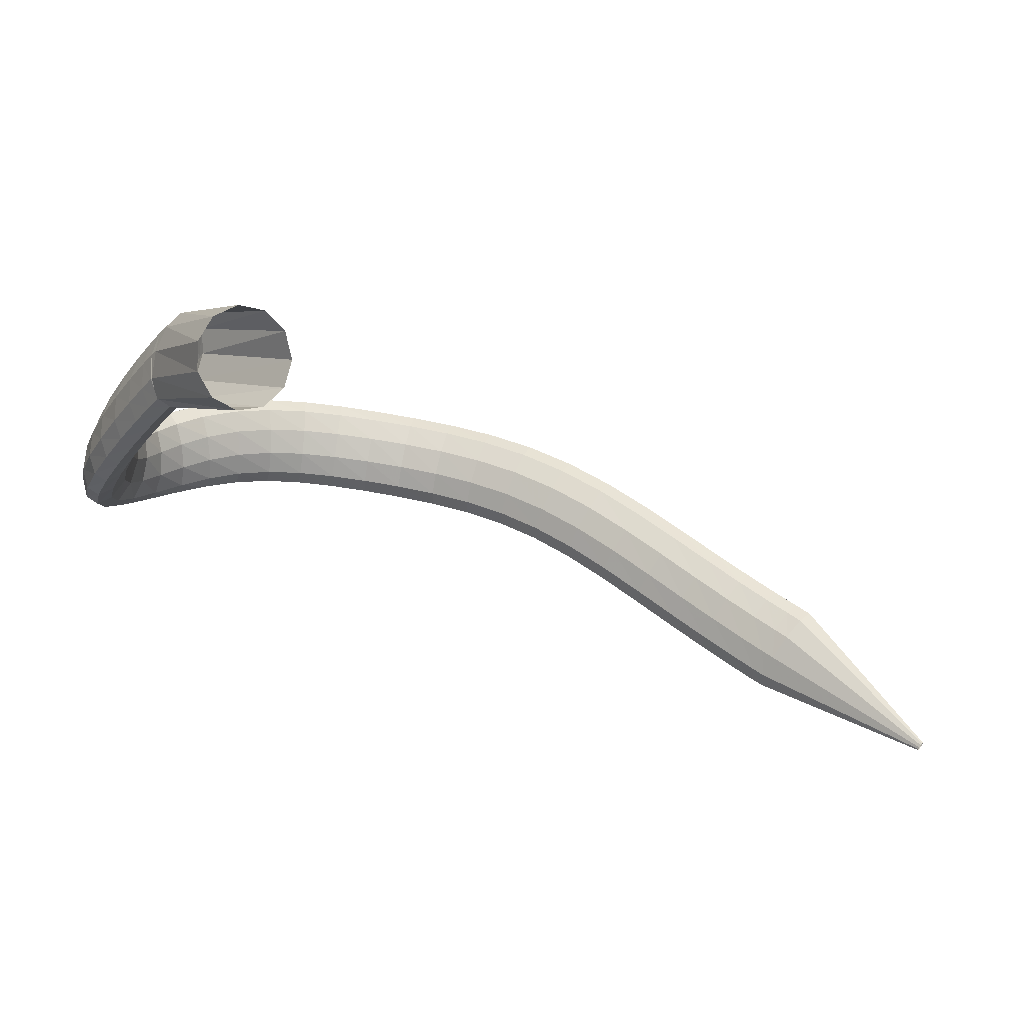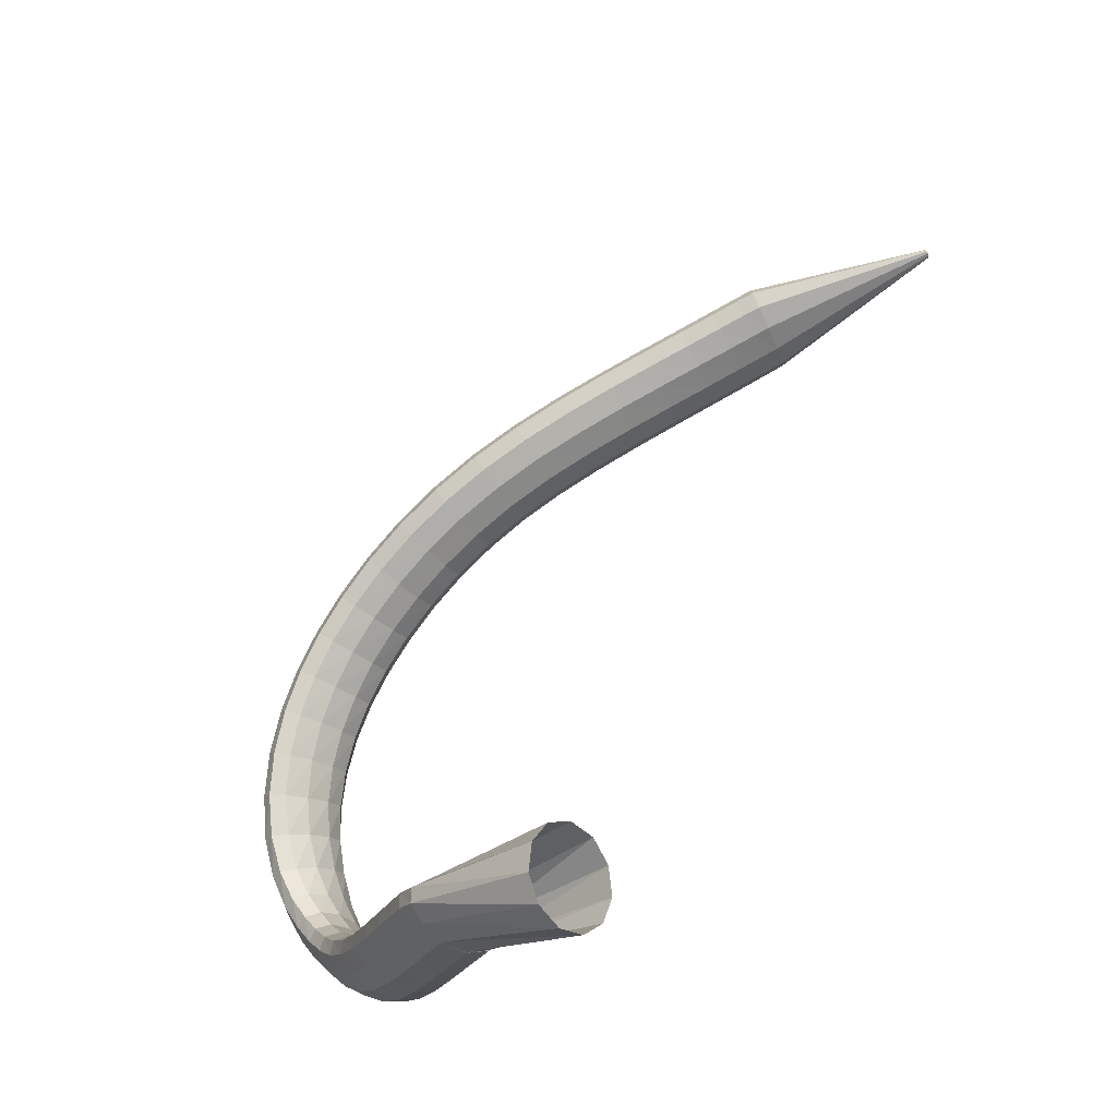
<metadata>
{"format":"obj","ext":"obj","renderer":"f3d","projection":"perspective","resolution":1024,"background":"white","views":[{"elev":-46.8,"azim":153.1,"up":"+Z"},{"elev":60.4,"azim":113.8,"up":"+Y"}]}
</metadata>
<code>
g tube1
v 74.39 147 162.4
v 74.47 146.8 162.2
v 74.58 146.7 162.1
v 74.69 146.7 162
v 74.76 146.9 162
v 74.77 147.1 162.1
v 74.72 147.4 162.2
v 74.62 147.5 162.4
v 74.51 147.6 162.5
v 74.42 147.5 162.5
v 74.37 147.3 162.5
v 74.39 147 162.4
v 85.6 141.1 176.8
v 86.36 139 175.2
v 87.44 137.9 173.8
v 88.51 138.2 172.8
v 89.22 139.8 172.7
v 89.35 142.2 173.5
v 88.86 144.6 174.9
v 87.9 146.2 176.4
v 86.78 146.7 177.7
v 85.85 145.7 178.2
v 85.41 143.6 177.9
v 85.6 141.1 176.8
v 86.79 140.6 177.9
v 87.45 138.5 176.2
v 88.45 137.5 174.6
v 89.47 137.8 173.7
v 90.2 139.4 173.6
v 90.39 141.7 174.4
v 90 144.1 175.9
v 89.14 145.7 177.6
v 88.08 146.1 179
v 87.17 145.1 179.5
v 86.69 143 179.1
v 86.79 140.6 177.9
v 88.95 139.7 179.8
v 89.64 137.6 178.2
v 90.65 136.6 176.6
v 91.65 137 175.6
v 92.34 138.5 175.5
v 92.49 140.9 176.3
v 92.06 143.2 177.8
v 91.17 144.8 179.5
v 90.12 145.2 180.8
v 89.24 144.2 181.4
v 88.8 142.2 181
v 88.95 139.7 179.8
v 91.89 138.6 182.4
v 92.61 136.6 180.7
v 93.63 135.6 179.2
v 94.62 135.9 178.2
v 95.26 137.5 178.1
v 95.35 139.9 178.9
v 94.87 142.2 180.3
v 93.96 143.8 182
v 92.92 144.2 183.3
v 92.07 143.2 183.9
v 91.69 141.1 183.6
v 91.89 138.6 182.4
v 95.39 137.5 185.3
v 96.14 135.5 183.7
v 97.16 134.5 182.1
v 98.12 134.8 181.1
v 98.72 136.5 181
v 98.76 138.8 181.8
v 98.23 141.2 183.2
v 97.31 142.8 184.9
v 96.28 143.1 186.2
v 95.47 142.1 186.9
v 95.13 140 186.5
v 95.39 137.5 185.3
v 99.25 136.4 188.5
v 100 134.4 186.8
v 101 133.4 185.2
v 102 133.8 184.2
v 102.5 135.4 184
v 102.5 137.8 184.8
v 102 140.1 186.3
v 101.1 141.7 188
v 100.1 142 189.4
v 99.28 141 190
v 98.98 138.9 189.7
v 99.25 136.4 188.5
v 103.3 135.4 191.6
v 104 133.3 189.9
v 105 132.4 188.3
v 105.9 132.8 187.2
v 106.5 134.4 187.1
v 106.5 136.8 187.9
v 106 139.1 189.4
v 105.1 140.6 191.2
v 104.1 140.9 192.6
v 103.4 139.9 193.2
v 103.1 137.8 192.8
v 103.3 135.4 191.6
v 107.4 134.2 194.6
v 108 132.2 192.9
v 108.9 131.3 191.2
v 109.8 131.7 190.1
v 110.4 133.3 190
v 110.5 135.6 190.9
v 110.1 137.9 192.5
v 109.4 139.4 194.3
v 108.4 139.7 195.7
v 107.7 138.6 196.3
v 107.3 136.6 195.9
v 107.4 134.2 194.6
v 111.5 132.7 197.4
v 112 130.8 195.5
v 112.8 129.9 193.7
v 113.6 130.3 192.7
v 114.3 131.9 192.6
v 114.5 134.2 193.6
v 114.3 136.4 195.3
v 113.7 137.9 197.2
v 112.8 138.2 198.7
v 112 137.1 199.3
v 111.5 135.1 198.8
v 111.5 132.7 197.4
v 115.6 131 199.9
v 115.8 129.2 197.9
v 116.5 128.3 196
v 117.3 128.8 194.9
v 118.1 130.3 194.9
v 118.5 132.5 196
v 118.4 134.7 197.8
v 118 136.1 199.8
v 117.2 136.3 201.3
v 116.4 135.2 201.9
v 115.8 133.3 201.4
v 115.6 131 199.9
v 119.6 129 202
v 119.7 127.2 199.9
v 120.3 126.5 198
v 121 126.9 196.8
v 121.8 128.5 196.8
v 122.4 130.6 198
v 122.5 132.7 199.9
v 122.2 134 202
v 121.5 134.1 203.6
v 120.7 133.1 204.2
v 120 131.2 203.6
v 119.6 129 202
v 123.8 126.8 203.7
v 123.7 125.1 201.6
v 124.1 124.4 199.6
v 124.8 124.9 198.4
v 125.6 126.5 198.4
v 126.2 128.6 199.6
v 126.5 130.6 201.6
v 126.3 131.8 203.7
v 125.7 131.9 205.4
v 125 130.9 206
v 124.2 129 205.4
v 123.8 126.8 203.7
v 128 124.8 205.1
v 127.8 123.1 202.9
v 128 122.5 200.9
v 128.6 123 199.7
v 129.3 124.6 199.7
v 130 126.7 200.8
v 130.4 128.6 202.8
v 130.4 129.8 205
v 130 129.9 206.7
v 129.3 128.8 207.3
v 128.5 126.9 206.8
v 128 124.8 205.1
v 132.4 122.9 206
v 132 121.3 203.8
v 132.1 120.7 201.8
v 132.5 121.3 200.5
v 133.1 122.9 200.5
v 133.8 125 201.6
v 134.3 127 203.6
v 134.4 128.1 205.8
v 134.2 128.1 207.5
v 133.6 127 208.2
v 132.9 125.1 207.6
v 132.4 122.9 206
v 136.8 121.4 206.4
v 136.3 119.8 204.3
v 136.1 119.2 202.2
v 136.4 119.9 200.9
v 136.9 121.5 200.8
v 137.6 123.6 201.9
v 138.2 125.6 203.8
v 138.5 126.7 206
v 138.4 126.7 207.8
v 138 125.5 208.5
v 137.4 123.6 208
v 136.8 121.4 206.4
v 141.2 120.2 206.3
v 140.5 118.6 204.2
v 140.2 118 202.1
v 140.2 118.6 200.9
v 140.6 120.3 200.7
v 141.4 122.5 201.7
v 142.1 124.4 203.6
v 142.6 125.6 205.8
v 142.8 125.5 207.5
v 142.5 124.3 208.2
v 141.9 122.3 207.8
v 141.2 120.2 206.3
v 145.5 119.1 205.6
v 144.6 117.5 203.6
v 144 116.9 201.6
v 143.9 117.6 200.3
v 144.3 119.3 200.1
v 145.1 121.4 201.1
v 146 123.4 202.9
v 146.8 124.5 204.9
v 147.2 124.5 206.6
v 147.1 123.2 207.4
v 146.4 121.2 207
v 145.5 119.1 205.6
v 149.8 118.1 204.3
v 148.6 116.5 202.5
v 147.7 115.9 200.6
v 147.4 116.5 199.4
v 147.7 118.2 199.1
v 148.6 120.4 199.9
v 149.7 122.4 201.6
v 150.8 123.5 203.5
v 151.4 123.5 205.1
v 151.4 122.3 205.9
v 150.8 120.3 205.6
v 149.8 118.1 204.3
v 153.8 117.3 202.5
v 152.5 115.5 200.8
v 151.3 114.9 199.1
v 150.8 115.5 198
v 150.9 117.2 197.6
v 151.8 119.4 198.3
v 153.1 121.5 199.7
v 154.4 122.7 201.5
v 155.2 122.8 203
v 155.4 121.6 203.8
v 154.9 119.5 203.6
v 153.8 117.3 202.5
v 157.5 116.8 200.1
v 156.1 114.9 198.6
v 154.9 114.1 197.1
v 154 114.6 196.1
v 154 116.4 195.7
v 154.7 118.7 196.3
v 155.9 120.9 197.5
v 157.2 122.3 199.1
v 158.3 122.4 200.4
v 158.8 121.3 201.1
v 158.5 119.2 201
v 157.5 116.8 200.1
v 160.7 117 197.3
v 159.6 114.9 195.9
v 158.3 113.9 194.6
v 157.2 114.3 193.6
v 156.8 116 193.4
v 157.1 118.4 194
v 158 120.7 195.2
v 159.3 122.3 196.6
v 160.5 122.6 197.8
v 161.3 121.6 198.4
v 161.4 119.4 198.2
v 160.7 117 197.3
v 163.3 117.9 194.3
v 162.5 115.8 192.8
v 161.3 114.7 191.5
v 160.1 114.9 190.7
v 159.3 116.4 190.7
v 159.1 118.8 191.6
v 159.6 121.2 193
v 160.7 122.9 194.5
v 161.9 123.3 195.6
v 163 122.4 196
v 163.5 120.4 195.5
v 163.3 117.9 194.3
v 165.3 119.7 191.4
v 164.7 117.8 189.6
v 163.7 116.7 188.1
v 162.4 116.8 187.5
v 161.3 118.1 187.8
v 160.7 120.1 189.1
v 160.9 122.3 190.9
v 161.7 123.9 192.6
v 162.9 124.4 193.8
v 164.2 123.7 193.9
v 165 121.9 193
v 165.3 119.7 191.4
v 166.6 122.3 188.8
v 166.2 120.7 186.6
v 165.2 119.7 185
v 163.8 119.8 184.5
v 162.6 120.8 185.1
v 161.8 122.4 186.9
v 161.8 124.2 189
v 162.6 125.5 191
v 163.8 126 192.1
v 165.1 125.5 192
v 166.2 124.1 190.8
v 166.6 122.3 188.8
v 167.4 125.7 186.4
v 167 124.4 184
v 166 123.6 182.4
v 164.6 123.6 181.9
v 163.3 124.3 182.8
v 162.5 125.6 184.8
v 162.5 127 187.3
v 163.2 128 189.4
v 164.5 128.5 190.5
v 165.9 128.1 190.3
v 167 127.1 188.7
v 167.4 125.7 186.4
v 167.8 129.7 184.3
v 167.3 128.7 181.9
v 166.2 128 180.2
v 164.8 127.9 179.8
v 163.6 128.4 180.9
v 162.9 129.4 183
v 162.9 130.6 185.6
v 163.7 131.5 187.8
v 165 131.9 188.8
v 166.4 131.6 188.5
v 167.4 130.8 186.8
v 167.8 129.7 184.3
v 167.8 134.3 182.5
v 167.3 133.3 179.9
v 166.2 132.6 178.3
v 164.8 132.5 178
v 163.6 132.9 179.1
v 162.9 133.8 181.3
v 163 134.8 184
v 163.9 135.6 186.1
v 165.2 136.1 187.2
v 166.6 135.9 186.8
v 167.6 135.2 185
v 167.8 134.3 182.5
v 167.7 139 180.7
v 167.1 138 178.2
v 166 137.3 176.5
v 164.5 137.2 176.2
v 163.3 137.6 177.4
v 162.7 138.4 179.7
v 162.9 139.3 182.3
v 163.8 140.2 184.5
v 165.1 140.6 185.5
v 166.5 140.5 185
v 167.5 139.9 183.2
v 167.7 139 180.7
v 167.4 143.4 179
v 166.8 142.4 176.5
v 165.6 141.7 174.9
v 164.2 141.5 174.7
v 163 141.9 175.9
v 162.4 142.7 178.1
v 162.6 143.7 180.8
v 163.6 144.5 182.9
v 164.9 145 183.9
v 166.3 144.9 183.4
v 167.2 144.3 181.6
v 167.4 143.4 179
v 167.1 146.9 177.6
v 166.5 145.9 175.2
v 165.3 145.2 173.6
v 163.9 145 173.3
v 162.7 145.4 174.5
v 162.1 146.2 176.8
v 162.3 147.2 179.4
v 163.3 148.1 181.6
v 164.6 148.6 182.5
v 166 148.5 182
v 166.9 147.9 180.2
v 167.1 146.9 177.6
v 166.9 149.3 176.7
v 166.3 148.3 174.3
v 165.1 147.5 172.7
v 163.6 147.3 172.4
v 162.5 147.7 173.7
v 161.9 148.5 175.9
v 162.1 149.5 178.6
v 163.1 150.4 180.7
v 164.4 150.9 181.6
v 165.8 150.9 181.1
v 166.7 150.2 179.3
v 166.9 149.3 176.7
v 166.7 150.3 176.2
v 166.2 148.4 174.2
v 165.1 147.1 173.1
v 163.7 146.6 173.1
v 162.5 147.2 174.2
v 161.9 148.6 176.1
v 162.1 150.5 178.2
v 163 152.2 179.8
v 164.3 153.2 180.4
v 165.6 153.1 179.9
v 166.5 152 178.3
v 166.7 150.3 176.2
v 165.3 161.8 165.7
v 164.4 159.8 163.9
v 162.2 158.2 162.9
v 159.5 157.6 163.2
v 157.1 158 164.6
v 155.7 159.3 166.7
v 155.9 161.3 168.8
v 157.5 163.1 170.2
v 160 164.3 170.5
v 162.7 164.4 169.6
v 164.7 163.5 167.8
v 165.3 161.8 165.7
f 1 2 14
f 14 13 1
f 2 3 15
f 15 14 2
f 3 4 16
f 16 15 3
f 4 5 17
f 17 16 4
f 5 6 18
f 18 17 5
f 6 7 19
f 19 18 6
f 7 8 20
f 20 19 7
f 8 9 21
f 21 20 8
f 9 10 22
f 22 21 9
f 10 11 23
f 23 22 10
f 11 12 24
f 24 23 11
f 13 14 26
f 26 25 13
f 14 15 27
f 27 26 14
f 15 16 28
f 28 27 15
f 16 17 29
f 29 28 16
f 17 18 30
f 30 29 17
f 18 19 31
f 31 30 18
f 19 20 32
f 32 31 19
f 20 21 33
f 33 32 20
f 21 22 34
f 34 33 21
f 22 23 35
f 35 34 22
f 23 24 36
f 36 35 23
f 25 26 38
f 38 37 25
f 26 27 39
f 39 38 26
f 27 28 40
f 40 39 27
f 28 29 41
f 41 40 28
f 29 30 42
f 42 41 29
f 30 31 43
f 43 42 30
f 31 32 44
f 44 43 31
f 32 33 45
f 45 44 32
f 33 34 46
f 46 45 33
f 34 35 47
f 47 46 34
f 35 36 48
f 48 47 35
f 37 38 50
f 50 49 37
f 38 39 51
f 51 50 38
f 39 40 52
f 52 51 39
f 40 41 53
f 53 52 40
f 41 42 54
f 54 53 41
f 42 43 55
f 55 54 42
f 43 44 56
f 56 55 43
f 44 45 57
f 57 56 44
f 45 46 58
f 58 57 45
f 46 47 59
f 59 58 46
f 47 48 60
f 60 59 47
f 49 50 62
f 62 61 49
f 50 51 63
f 63 62 50
f 51 52 64
f 64 63 51
f 52 53 65
f 65 64 52
f 53 54 66
f 66 65 53
f 54 55 67
f 67 66 54
f 55 56 68
f 68 67 55
f 56 57 69
f 69 68 56
f 57 58 70
f 70 69 57
f 58 59 71
f 71 70 58
f 59 60 72
f 72 71 59
f 61 62 74
f 74 73 61
f 62 63 75
f 75 74 62
f 63 64 76
f 76 75 63
f 64 65 77
f 77 76 64
f 65 66 78
f 78 77 65
f 66 67 79
f 79 78 66
f 67 68 80
f 80 79 67
f 68 69 81
f 81 80 68
f 69 70 82
f 82 81 69
f 70 71 83
f 83 82 70
f 71 72 84
f 84 83 71
f 73 74 86
f 86 85 73
f 74 75 87
f 87 86 74
f 75 76 88
f 88 87 75
f 76 77 89
f 89 88 76
f 77 78 90
f 90 89 77
f 78 79 91
f 91 90 78
f 79 80 92
f 92 91 79
f 80 81 93
f 93 92 80
f 81 82 94
f 94 93 81
f 82 83 95
f 95 94 82
f 83 84 96
f 96 95 83
f 85 86 98
f 98 97 85
f 86 87 99
f 99 98 86
f 87 88 100
f 100 99 87
f 88 89 101
f 101 100 88
f 89 90 102
f 102 101 89
f 90 91 103
f 103 102 90
f 91 92 104
f 104 103 91
f 92 93 105
f 105 104 92
f 93 94 106
f 106 105 93
f 94 95 107
f 107 106 94
f 95 96 108
f 108 107 95
f 97 98 110
f 110 109 97
f 98 99 111
f 111 110 98
f 99 100 112
f 112 111 99
f 100 101 113
f 113 112 100
f 101 102 114
f 114 113 101
f 102 103 115
f 115 114 102
f 103 104 116
f 116 115 103
f 104 105 117
f 117 116 104
f 105 106 118
f 118 117 105
f 106 107 119
f 119 118 106
f 107 108 120
f 120 119 107
f 109 110 122
f 122 121 109
f 110 111 123
f 123 122 110
f 111 112 124
f 124 123 111
f 112 113 125
f 125 124 112
f 113 114 126
f 126 125 113
f 114 115 127
f 127 126 114
f 115 116 128
f 128 127 115
f 116 117 129
f 129 128 116
f 117 118 130
f 130 129 117
f 118 119 131
f 131 130 118
f 119 120 132
f 132 131 119
f 121 122 134
f 134 133 121
f 122 123 135
f 135 134 122
f 123 124 136
f 136 135 123
f 124 125 137
f 137 136 124
f 125 126 138
f 138 137 125
f 126 127 139
f 139 138 126
f 127 128 140
f 140 139 127
f 128 129 141
f 141 140 128
f 129 130 142
f 142 141 129
f 130 131 143
f 143 142 130
f 131 132 144
f 144 143 131
f 133 134 146
f 146 145 133
f 134 135 147
f 147 146 134
f 135 136 148
f 148 147 135
f 136 137 149
f 149 148 136
f 137 138 150
f 150 149 137
f 138 139 151
f 151 150 138
f 139 140 152
f 152 151 139
f 140 141 153
f 153 152 140
f 141 142 154
f 154 153 141
f 142 143 155
f 155 154 142
f 143 144 156
f 156 155 143
f 145 146 158
f 158 157 145
f 146 147 159
f 159 158 146
f 147 148 160
f 160 159 147
f 148 149 161
f 161 160 148
f 149 150 162
f 162 161 149
f 150 151 163
f 163 162 150
f 151 152 164
f 164 163 151
f 152 153 165
f 165 164 152
f 153 154 166
f 166 165 153
f 154 155 167
f 167 166 154
f 155 156 168
f 168 167 155
f 157 158 170
f 170 169 157
f 158 159 171
f 171 170 158
f 159 160 172
f 172 171 159
f 160 161 173
f 173 172 160
f 161 162 174
f 174 173 161
f 162 163 175
f 175 174 162
f 163 164 176
f 176 175 163
f 164 165 177
f 177 176 164
f 165 166 178
f 178 177 165
f 166 167 179
f 179 178 166
f 167 168 180
f 180 179 167
f 169 170 182
f 182 181 169
f 170 171 183
f 183 182 170
f 171 172 184
f 184 183 171
f 172 173 185
f 185 184 172
f 173 174 186
f 186 185 173
f 174 175 187
f 187 186 174
f 175 176 188
f 188 187 175
f 176 177 189
f 189 188 176
f 177 178 190
f 190 189 177
f 178 179 191
f 191 190 178
f 179 180 192
f 192 191 179
f 181 182 194
f 194 193 181
f 182 183 195
f 195 194 182
f 183 184 196
f 196 195 183
f 184 185 197
f 197 196 184
f 185 186 198
f 198 197 185
f 186 187 199
f 199 198 186
f 187 188 200
f 200 199 187
f 188 189 201
f 201 200 188
f 189 190 202
f 202 201 189
f 190 191 203
f 203 202 190
f 191 192 204
f 204 203 191
f 193 194 206
f 206 205 193
f 194 195 207
f 207 206 194
f 195 196 208
f 208 207 195
f 196 197 209
f 209 208 196
f 197 198 210
f 210 209 197
f 198 199 211
f 211 210 198
f 199 200 212
f 212 211 199
f 200 201 213
f 213 212 200
f 201 202 214
f 214 213 201
f 202 203 215
f 215 214 202
f 203 204 216
f 216 215 203
f 205 206 218
f 218 217 205
f 206 207 219
f 219 218 206
f 207 208 220
f 220 219 207
f 208 209 221
f 221 220 208
f 209 210 222
f 222 221 209
f 210 211 223
f 223 222 210
f 211 212 224
f 224 223 211
f 212 213 225
f 225 224 212
f 213 214 226
f 226 225 213
f 214 215 227
f 227 226 214
f 215 216 228
f 228 227 215
f 217 218 230
f 230 229 217
f 218 219 231
f 231 230 218
f 219 220 232
f 232 231 219
f 220 221 233
f 233 232 220
f 221 222 234
f 234 233 221
f 222 223 235
f 235 234 222
f 223 224 236
f 236 235 223
f 224 225 237
f 237 236 224
f 225 226 238
f 238 237 225
f 226 227 239
f 239 238 226
f 227 228 240
f 240 239 227
f 229 230 242
f 242 241 229
f 230 231 243
f 243 242 230
f 231 232 244
f 244 243 231
f 232 233 245
f 245 244 232
f 233 234 246
f 246 245 233
f 234 235 247
f 247 246 234
f 235 236 248
f 248 247 235
f 236 237 249
f 249 248 236
f 237 238 250
f 250 249 237
f 238 239 251
f 251 250 238
f 239 240 252
f 252 251 239
f 241 242 254
f 254 253 241
f 242 243 255
f 255 254 242
f 243 244 256
f 256 255 243
f 244 245 257
f 257 256 244
f 245 246 258
f 258 257 245
f 246 247 259
f 259 258 246
f 247 248 260
f 260 259 247
f 248 249 261
f 261 260 248
f 249 250 262
f 262 261 249
f 250 251 263
f 263 262 250
f 251 252 264
f 264 263 251
f 253 254 266
f 266 265 253
f 254 255 267
f 267 266 254
f 255 256 268
f 268 267 255
f 256 257 269
f 269 268 256
f 257 258 270
f 270 269 257
f 258 259 271
f 271 270 258
f 259 260 272
f 272 271 259
f 260 261 273
f 273 272 260
f 261 262 274
f 274 273 261
f 262 263 275
f 275 274 262
f 263 264 276
f 276 275 263
f 265 266 278
f 278 277 265
f 266 267 279
f 279 278 266
f 267 268 280
f 280 279 267
f 268 269 281
f 281 280 268
f 269 270 282
f 282 281 269
f 270 271 283
f 283 282 270
f 271 272 284
f 284 283 271
f 272 273 285
f 285 284 272
f 273 274 286
f 286 285 273
f 274 275 287
f 287 286 274
f 275 276 288
f 288 287 275
f 277 278 290
f 290 289 277
f 278 279 291
f 291 290 278
f 279 280 292
f 292 291 279
f 280 281 293
f 293 292 280
f 281 282 294
f 294 293 281
f 282 283 295
f 295 294 282
f 283 284 296
f 296 295 283
f 284 285 297
f 297 296 284
f 285 286 298
f 298 297 285
f 286 287 299
f 299 298 286
f 287 288 300
f 300 299 287
f 289 290 302
f 302 301 289
f 290 291 303
f 303 302 290
f 291 292 304
f 304 303 291
f 292 293 305
f 305 304 292
f 293 294 306
f 306 305 293
f 294 295 307
f 307 306 294
f 295 296 308
f 308 307 295
f 296 297 309
f 309 308 296
f 297 298 310
f 310 309 297
f 298 299 311
f 311 310 298
f 299 300 312
f 312 311 299
f 301 302 314
f 314 313 301
f 302 303 315
f 315 314 302
f 303 304 316
f 316 315 303
f 304 305 317
f 317 316 304
f 305 306 318
f 318 317 305
f 306 307 319
f 319 318 306
f 307 308 320
f 320 319 307
f 308 309 321
f 321 320 308
f 309 310 322
f 322 321 309
f 310 311 323
f 323 322 310
f 311 312 324
f 324 323 311
f 313 314 326
f 326 325 313
f 314 315 327
f 327 326 314
f 315 316 328
f 328 327 315
f 316 317 329
f 329 328 316
f 317 318 330
f 330 329 317
f 318 319 331
f 331 330 318
f 319 320 332
f 332 331 319
f 320 321 333
f 333 332 320
f 321 322 334
f 334 333 321
f 322 323 335
f 335 334 322
f 323 324 336
f 336 335 323
f 325 326 338
f 338 337 325
f 326 327 339
f 339 338 326
f 327 328 340
f 340 339 327
f 328 329 341
f 341 340 328
f 329 330 342
f 342 341 329
f 330 331 343
f 343 342 330
f 331 332 344
f 344 343 331
f 332 333 345
f 345 344 332
f 333 334 346
f 346 345 333
f 334 335 347
f 347 346 334
f 335 336 348
f 348 347 335
f 337 338 350
f 350 349 337
f 338 339 351
f 351 350 338
f 339 340 352
f 352 351 339
f 340 341 353
f 353 352 340
f 341 342 354
f 354 353 341
f 342 343 355
f 355 354 342
f 343 344 356
f 356 355 343
f 344 345 357
f 357 356 344
f 345 346 358
f 358 357 345
f 346 347 359
f 359 358 346
f 347 348 360
f 360 359 347
f 349 350 362
f 362 361 349
f 350 351 363
f 363 362 350
f 351 352 364
f 364 363 351
f 352 353 365
f 365 364 352
f 353 354 366
f 366 365 353
f 354 355 367
f 367 366 354
f 355 356 368
f 368 367 355
f 356 357 369
f 369 368 356
f 357 358 370
f 370 369 357
f 358 359 371
f 371 370 358
f 359 360 372
f 372 371 359
f 361 362 374
f 374 373 361
f 362 363 375
f 375 374 362
f 363 364 376
f 376 375 363
f 364 365 377
f 377 376 364
f 365 366 378
f 378 377 365
f 366 367 379
f 379 378 366
f 367 368 380
f 380 379 367
f 368 369 381
f 381 380 368
f 369 370 382
f 382 381 369
f 370 371 383
f 383 382 370
f 371 372 384
f 384 383 371
f 373 374 386
f 386 385 373
f 374 375 387
f 387 386 374
f 375 376 388
f 388 387 375
f 376 377 389
f 389 388 376
f 377 378 390
f 390 389 377
f 378 379 391
f 391 390 378
f 379 380 392
f 392 391 379
f 380 381 393
f 393 392 380
f 381 382 394
f 394 393 381
f 382 383 395
f 395 394 382
f 383 384 396
f 396 395 383
f 385 386 398
f 398 397 385
f 386 387 399
f 399 398 386
f 387 388 400
f 400 399 387
f 388 389 401
f 401 400 388
f 389 390 402
f 402 401 389
f 390 391 403
f 403 402 390
f 391 392 404
f 404 403 391
f 392 393 405
f 405 404 392
f 393 394 406
f 406 405 393
f 394 395 407
f 407 406 394
f 395 396 408
f 408 407 395

</code>
